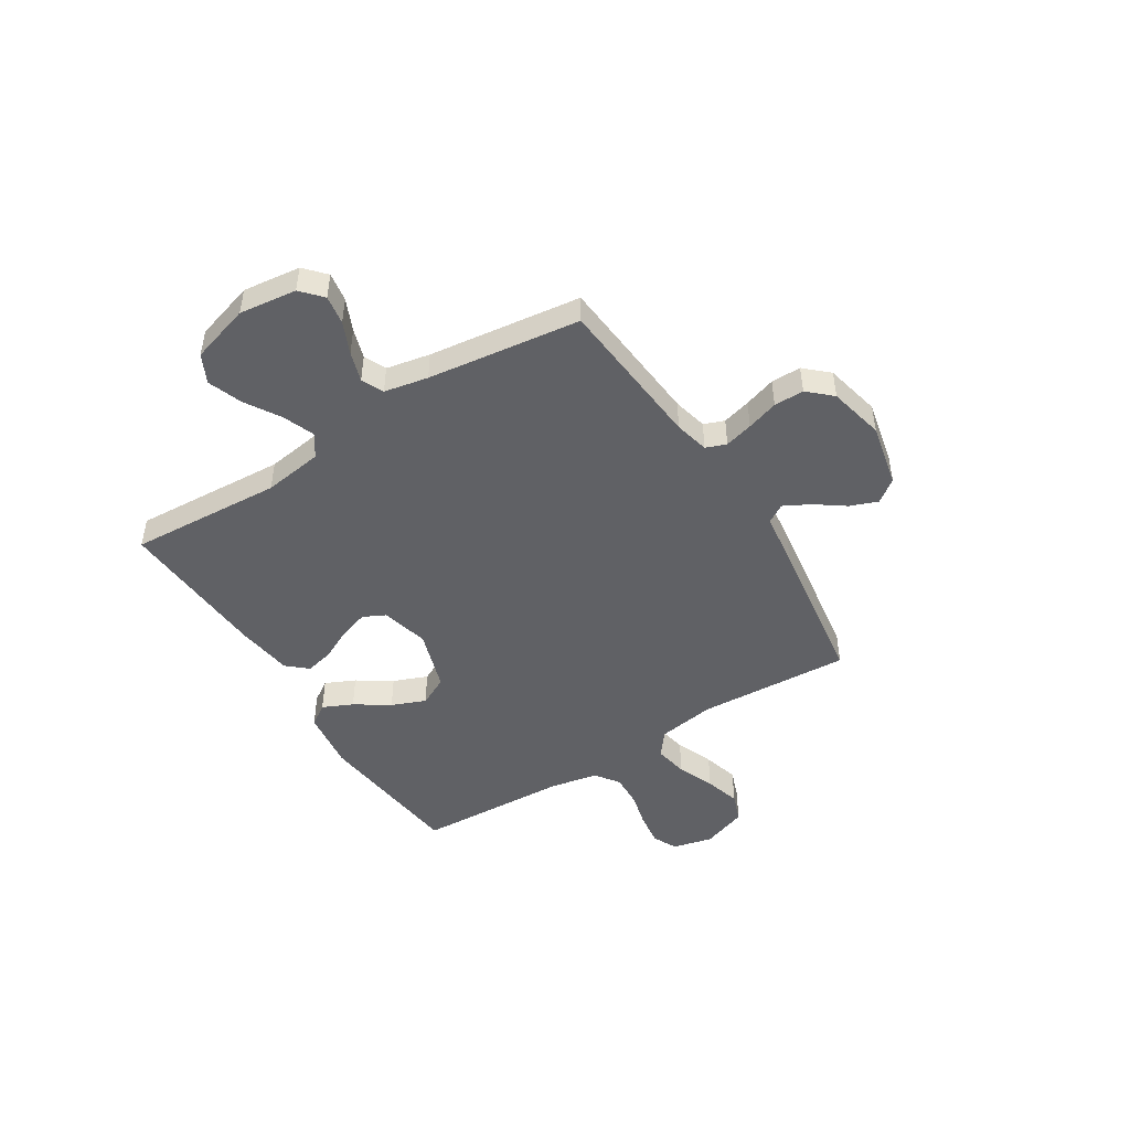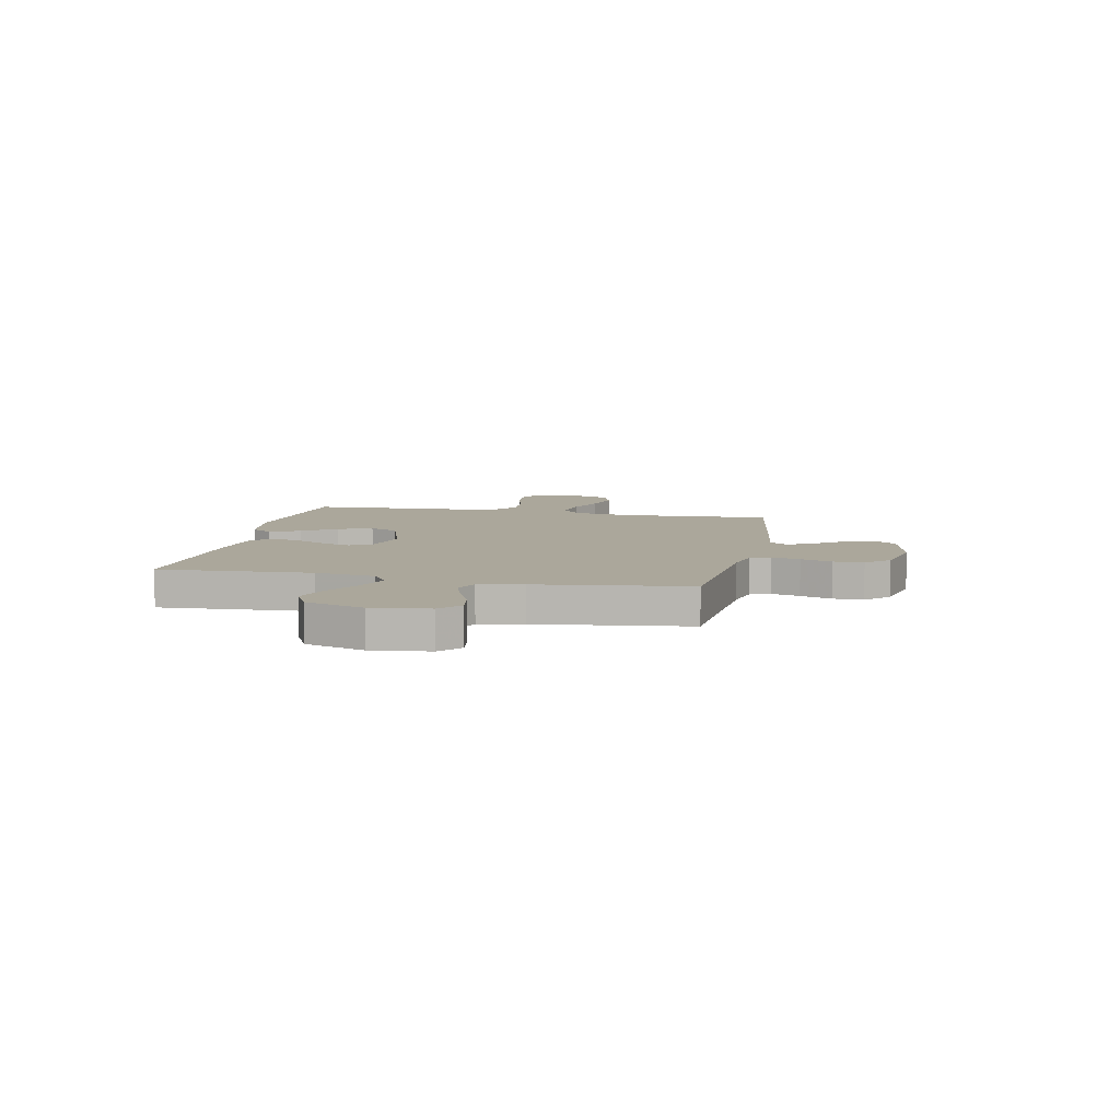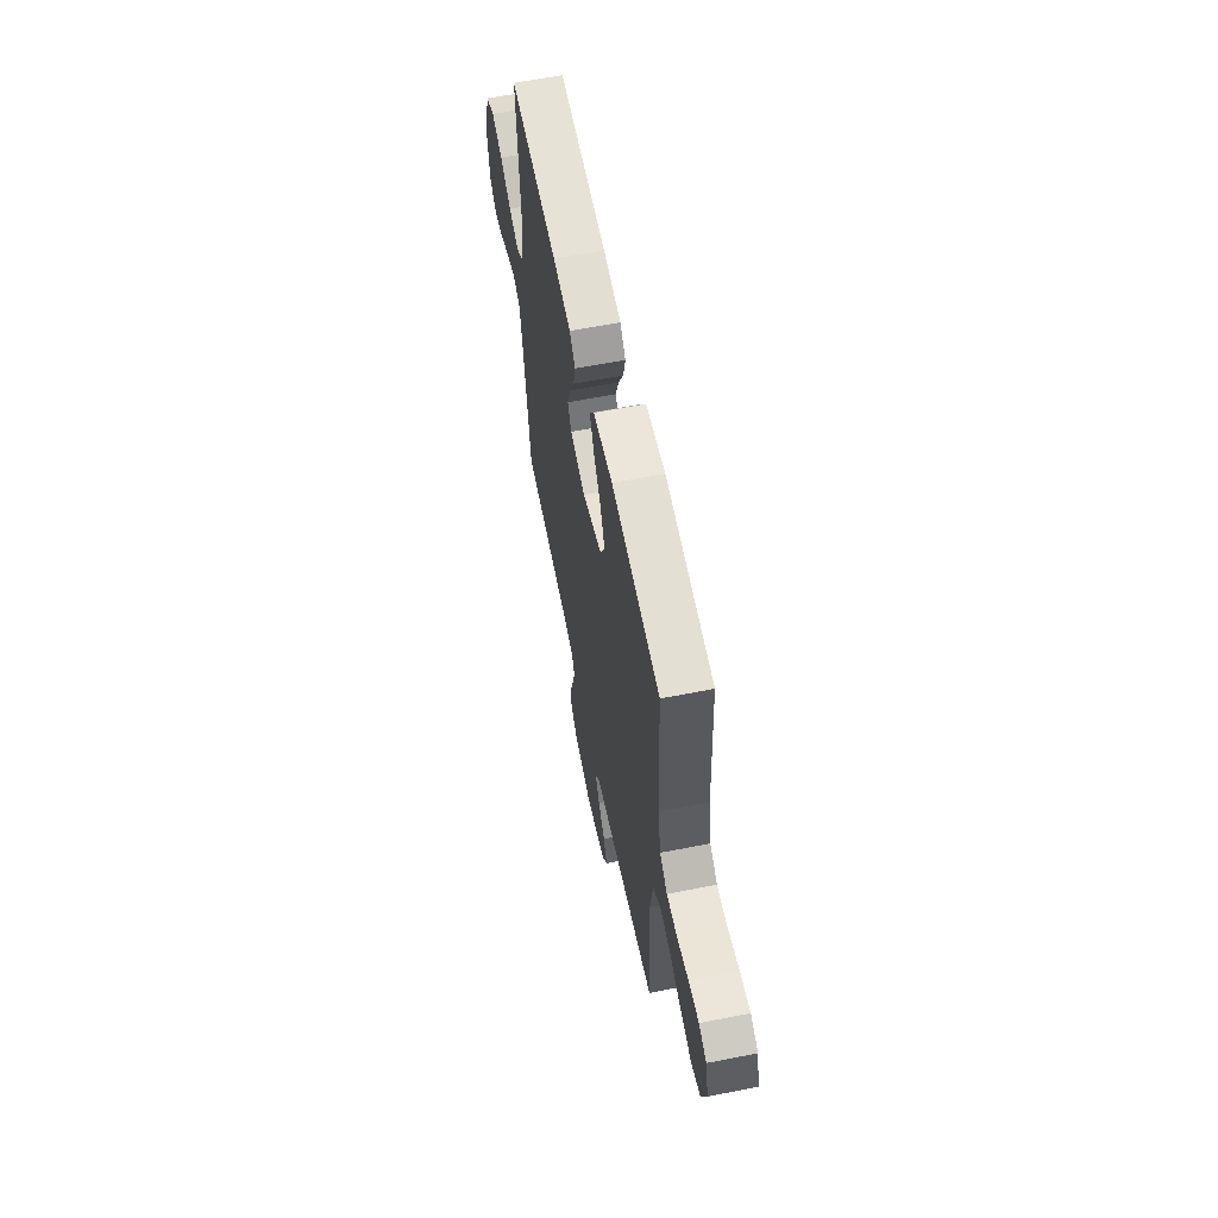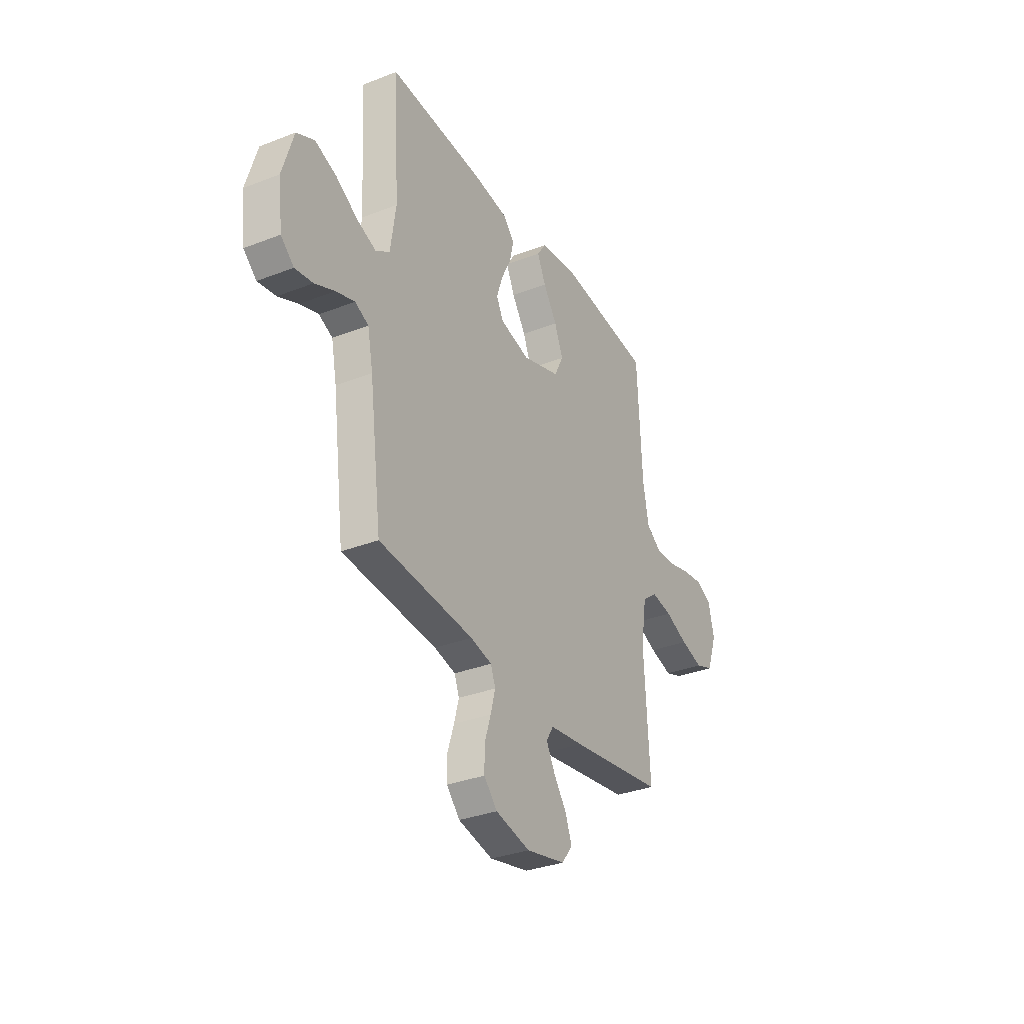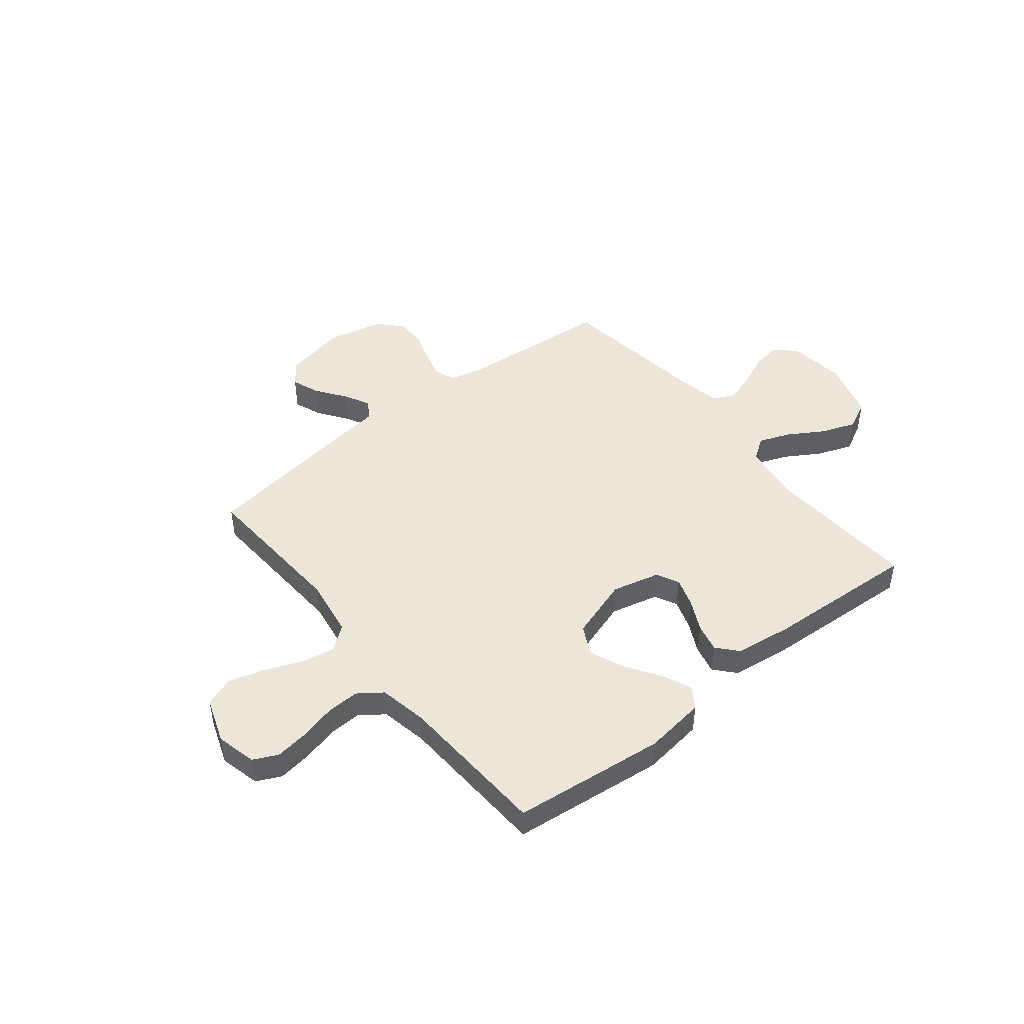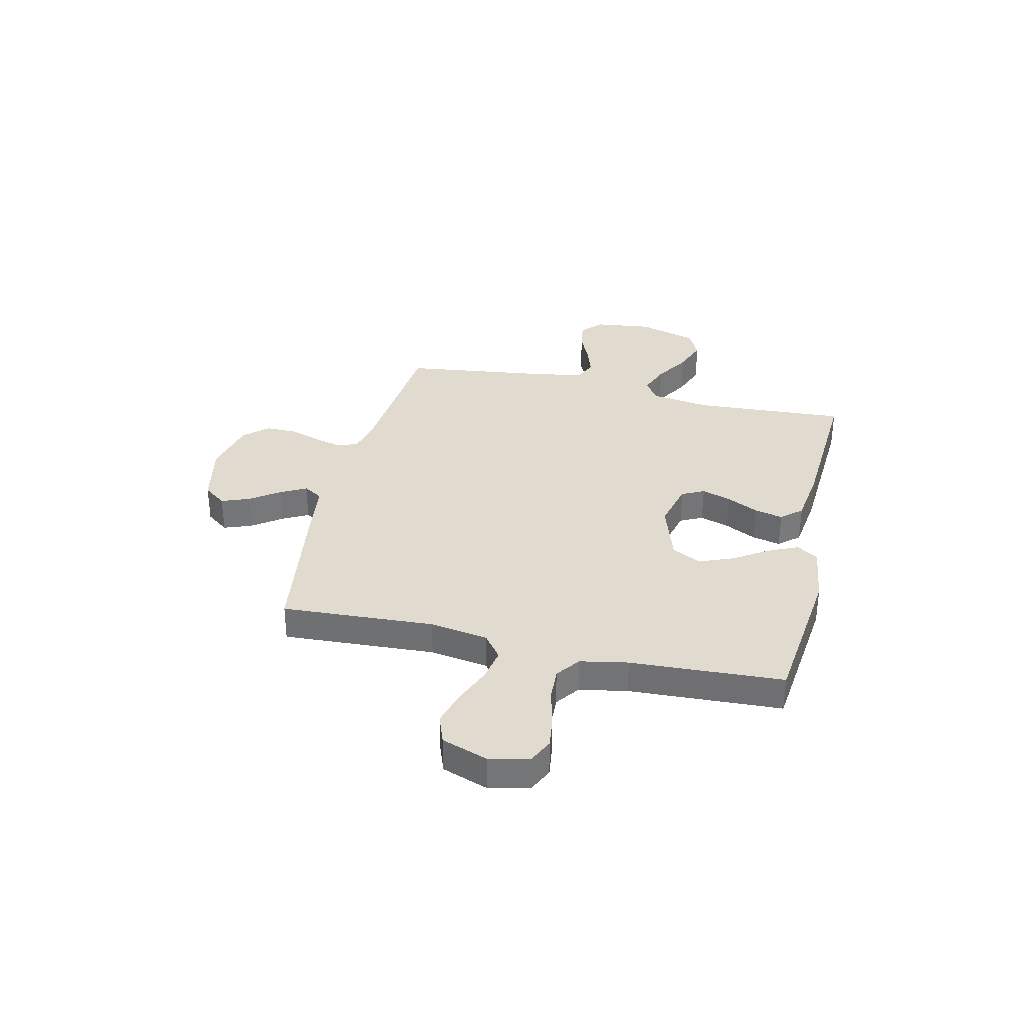
<metadata>
{"format":"obj","ext":"obj","renderer":"f3d","projection":"perspective","resolution":1024,"background":"white","views":[{"elev":-47.5,"azim":122.1,"up":"+Y"},{"elev":8.1,"azim":101.6,"up":"+Y"},{"elev":60.8,"azim":-101.4,"up":"+Z"},{"elev":-32.8,"azim":118.3,"up":"+Z"},{"elev":46.2,"azim":-38.7,"up":"+Y"},{"elev":33.7,"azim":-76.9,"up":"+Y"}]}
</metadata>
<code>
v 0.5 0.07 -0.5
v 0.2 0.07 -0.526
v 0.132 0.07 -0.542
v 0.117 0.07 -0.582
v 0.132 0.07 -0.638
v 0.152 0.07 -0.7
v 0.152 0.07 -0.759
v 0.11 0.07 -0.805
v 0 0.07 -0.83
v -0.125 0.07 -0.803
v -0.159 0.07 -0.758
v -0.138 0.07 -0.703
v -0.097 0.07 -0.646
v -0.07 0.07 -0.595
v -0.093 0.07 -0.558
v -0.2 0.07 -0.544
v -0.5 0.07 -0.5
v -0.483 0.07 -0.2
v -0.501 0.07 -0.086
v -0.549 0.07 -0.049
v -0.615 0.07 -0.061
v -0.688 0.07 -0.091
v -0.759 0.07 -0.111
v -0.816 0.07 -0.09
v -0.848 0.07 0
v -0.829 0.07 0.079
v -0.781 0.07 0.102
v -0.716 0.07 0.093
v -0.645 0.07 0.075
v -0.58 0.07 0.072
v -0.533 0.07 0.106
v -0.515 0.07 0.2
v -0.5 0.07 0.5
v -0.2 0.07 0.533
v -0.08 0.07 0.517
v -0.052 0.07 0.475
v -0.079 0.07 0.416
v -0.123 0.07 0.349
v -0.15 0.07 0.282
v -0.121 0.07 0.224
v 0 0.07 0.185
v 0.094 0.07 0.208
v 0.116 0.07 0.252
v 0.097 0.07 0.31
v 0.066 0.07 0.372
v 0.053 0.07 0.428
v 0.088 0.07 0.468
v 0.2 0.07 0.483
v 0.5 0.07 0.5
v 0.482 0.07 0.2
v 0.499 0.07 0.083
v 0.543 0.07 0.053
v 0.605 0.07 0.077
v 0.674 0.07 0.119
v 0.742 0.07 0.144
v 0.798 0.07 0.116
v 0.833 0.07 0
v 0.819 0.07 -0.113
v 0.778 0.07 -0.15
v 0.721 0.07 -0.141
v 0.658 0.07 -0.113
v 0.599 0.07 -0.094
v 0.556 0.07 -0.114
v 0.539 0.07 -0.2
v 0.5 0 -0.5
v 0.2 0 -0.526
v 0.132 0 -0.542
v 0.117 0 -0.582
v 0.132 0 -0.638
v 0.152 0 -0.7
v 0.152 0 -0.759
v 0.11 0 -0.805
v 0 0 -0.83
v -0.125 0 -0.803
v -0.159 0 -0.758
v -0.138 0 -0.703
v -0.097 0 -0.646
v -0.07 0 -0.595
v -0.093 0 -0.558
v -0.2 0 -0.544
v -0.5 0 -0.5
v -0.483 0 -0.2
v -0.501 0 -0.086
v -0.549 0 -0.049
v -0.615 0 -0.061
v -0.688 0 -0.091
v -0.759 0 -0.111
v -0.816 0 -0.09
v -0.848 0 0
v -0.829 0 0.079
v -0.781 0 0.102
v -0.716 0 0.093
v -0.645 0 0.075
v -0.58 0 0.072
v -0.533 0 0.106
v -0.515 0 0.2
v -0.5 0 0.5
v -0.2 0 0.533
v -0.08 0 0.517
v -0.052 0 0.475
v -0.079 0 0.416
v -0.123 0 0.349
v -0.15 0 0.282
v -0.121 0 0.224
v 0 0 0.185
v 0.094 0 0.208
v 0.116 0 0.252
v 0.097 0 0.31
v 0.066 0 0.372
v 0.053 0 0.428
v 0.088 0 0.468
v 0.2 0 0.483
v 0.5 0 0.5
v 0.482 0 0.2
v 0.499 0 0.083
v 0.543 0 0.053
v 0.605 0 0.077
v 0.674 0 0.119
v 0.742 0 0.144
v 0.798 0 0.116
v 0.833 0 0
v 0.819 0 -0.113
v 0.778 0 -0.15
v 0.721 0 -0.141
v 0.658 0 -0.113
v 0.599 0 -0.094
v 0.556 0 -0.114
v 0.539 0 -0.2
f 59 60 61
f 58 59 61
f 57 58 61
f 56 57 61
f 55 56 61
f 54 55 61
f 53 54 61
f 52 53 61 62
f 51 52 62 63
f 48 49 50
f 47 48 50
f 46 47 50
f 45 46 50
f 44 45 50
f 43 44 50 51
f 51 63 64
f 43 51 64
f 42 43 64
f 36 37 38
f 35 36 38
f 34 35 38
f 33 34 38
f 32 33 38
f 31 32 38 39
f 30 31 39 40
f 27 28 29
f 26 27 29
f 25 26 29
f 24 25 29
f 23 24 29
f 22 23 29
f 21 22 29
f 20 21 29 30
f 30 40 41
f 20 30 41
f 19 20 41
f 15 16 17 18
f 11 12 13
f 10 11 13
f 9 10 13
f 8 9 13
f 7 8 13
f 6 7 13
f 5 6 13
f 4 5 13 14
f 3 4 14 15
f 64 1 2
f 42 64 2
f 41 42 2
f 19 41 2
f 18 19 2
f 2 3 15 18
f 125 124 123
f 125 123 122
f 125 122 121
f 125 121 120
f 125 120 119
f 125 119 118
f 125 118 117
f 126 125 117 116
f 127 126 116 115
f 114 113 112
f 114 112 111
f 114 111 110
f 114 110 109
f 114 109 108
f 115 114 108 107
f 128 127 115
f 128 115 107
f 128 107 106
f 102 101 100
f 102 100 99
f 102 99 98
f 102 98 97
f 102 97 96
f 103 102 96 95
f 104 103 95 94
f 93 92 91
f 93 91 90
f 93 90 89
f 93 89 88
f 93 88 87
f 93 87 86
f 93 86 85
f 94 93 85 84
f 105 104 94
f 105 94 84
f 105 84 83
f 82 81 80 79
f 77 76 75
f 77 75 74
f 77 74 73
f 77 73 72
f 77 72 71
f 77 71 70
f 77 70 69
f 78 77 69 68
f 79 78 68 67
f 66 65 128
f 66 128 106
f 66 106 105
f 66 105 83
f 66 83 82
f 82 79 67 66
f 1 65 66 2
f 2 66 67 3
f 3 67 68 4
f 4 68 69 5
f 5 69 70 6
f 6 70 71 7
f 7 71 72 8
f 8 72 73 9
f 9 73 74 10
f 10 74 75 11
f 11 75 76 12
f 12 76 77 13
f 13 77 78 14
f 14 78 79 15
f 15 79 80 16
f 16 80 81 17
f 17 81 82 18
f 18 82 83 19
f 19 83 84 20
f 20 84 85 21
f 21 85 86 22
f 22 86 87 23
f 23 87 88 24
f 24 88 89 25
f 25 89 90 26
f 26 90 91 27
f 27 91 92 28
f 28 92 93 29
f 29 93 94 30
f 30 94 95 31
f 31 95 96 32
f 32 96 97 33
f 33 97 98 34
f 34 98 99 35
f 35 99 100 36
f 36 100 101 37
f 37 101 102 38
f 38 102 103 39
f 39 103 104 40
f 40 104 105 41
f 41 105 106 42
f 42 106 107 43
f 43 107 108 44
f 44 108 109 45
f 45 109 110 46
f 46 110 111 47
f 47 111 112 48
f 48 112 113 49
f 49 113 114 50
f 50 114 115 51
f 51 115 116 52
f 52 116 117 53
f 53 117 118 54
f 54 118 119 55
f 55 119 120 56
f 56 120 121 57
f 57 121 122 58
f 58 122 123 59
f 59 123 124 60
f 60 124 125 61
f 61 125 126 62
f 62 126 127 63
f 63 127 128 64
f 64 128 65 1

</code>
